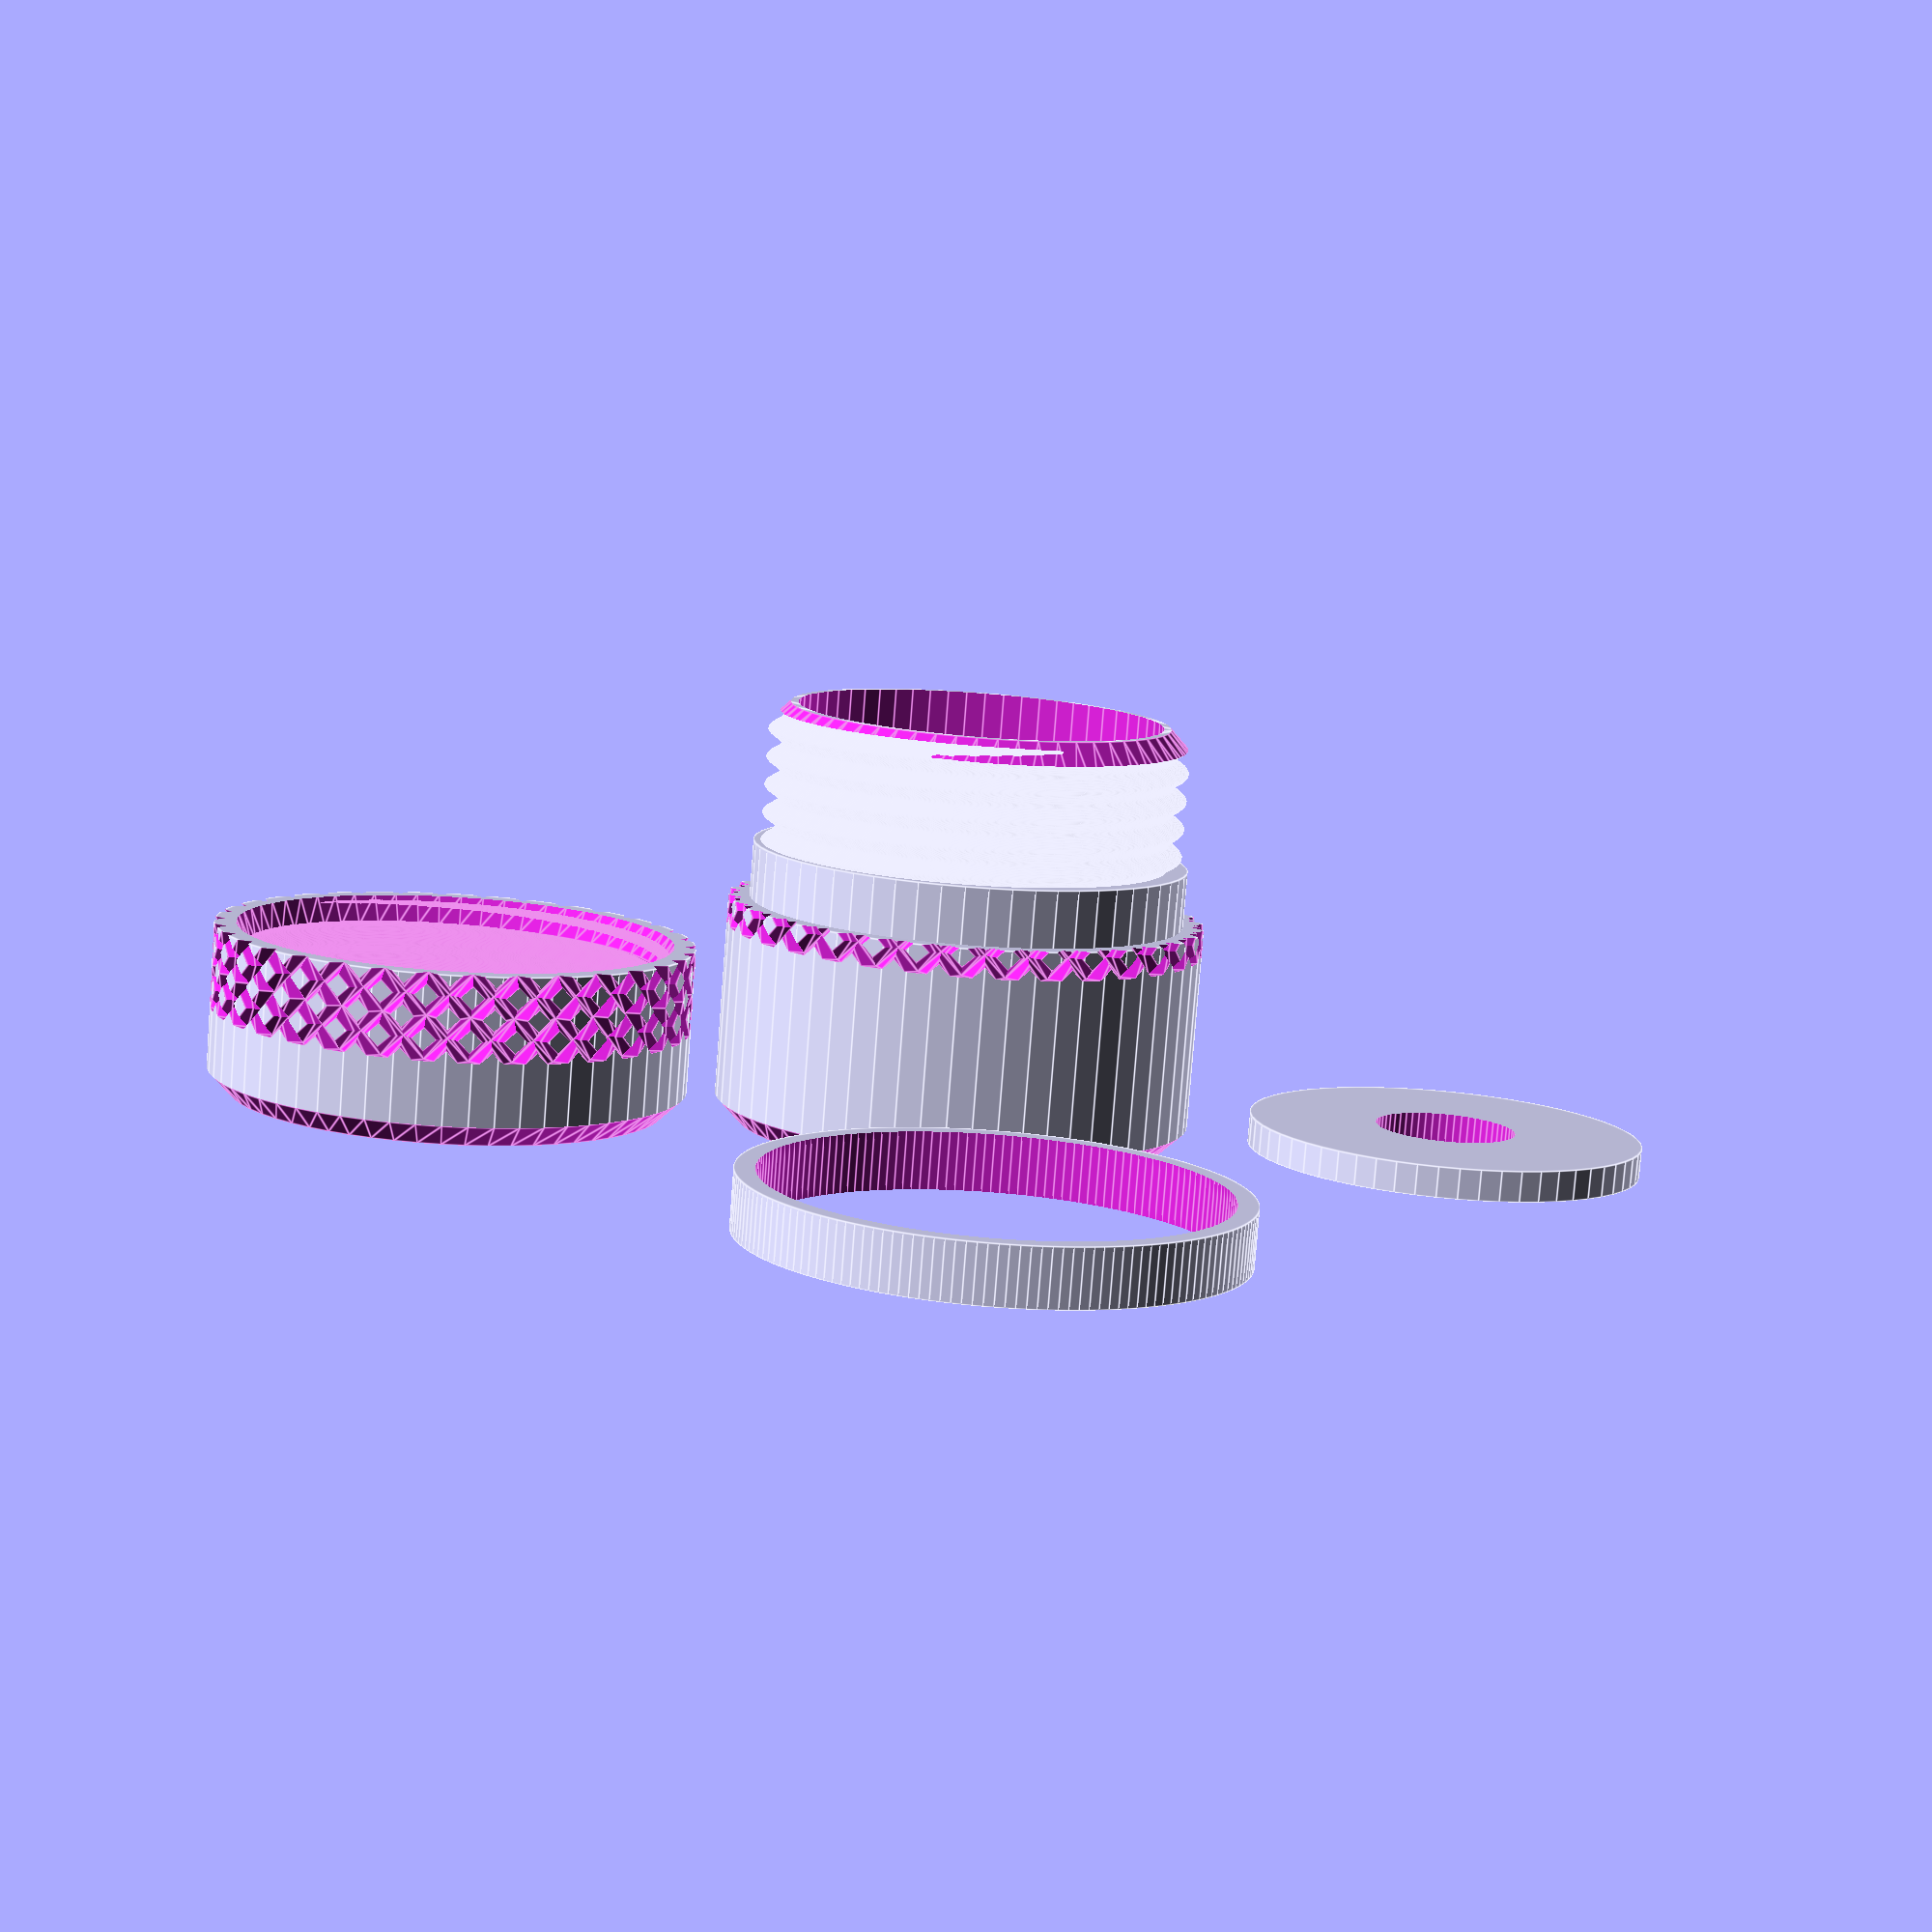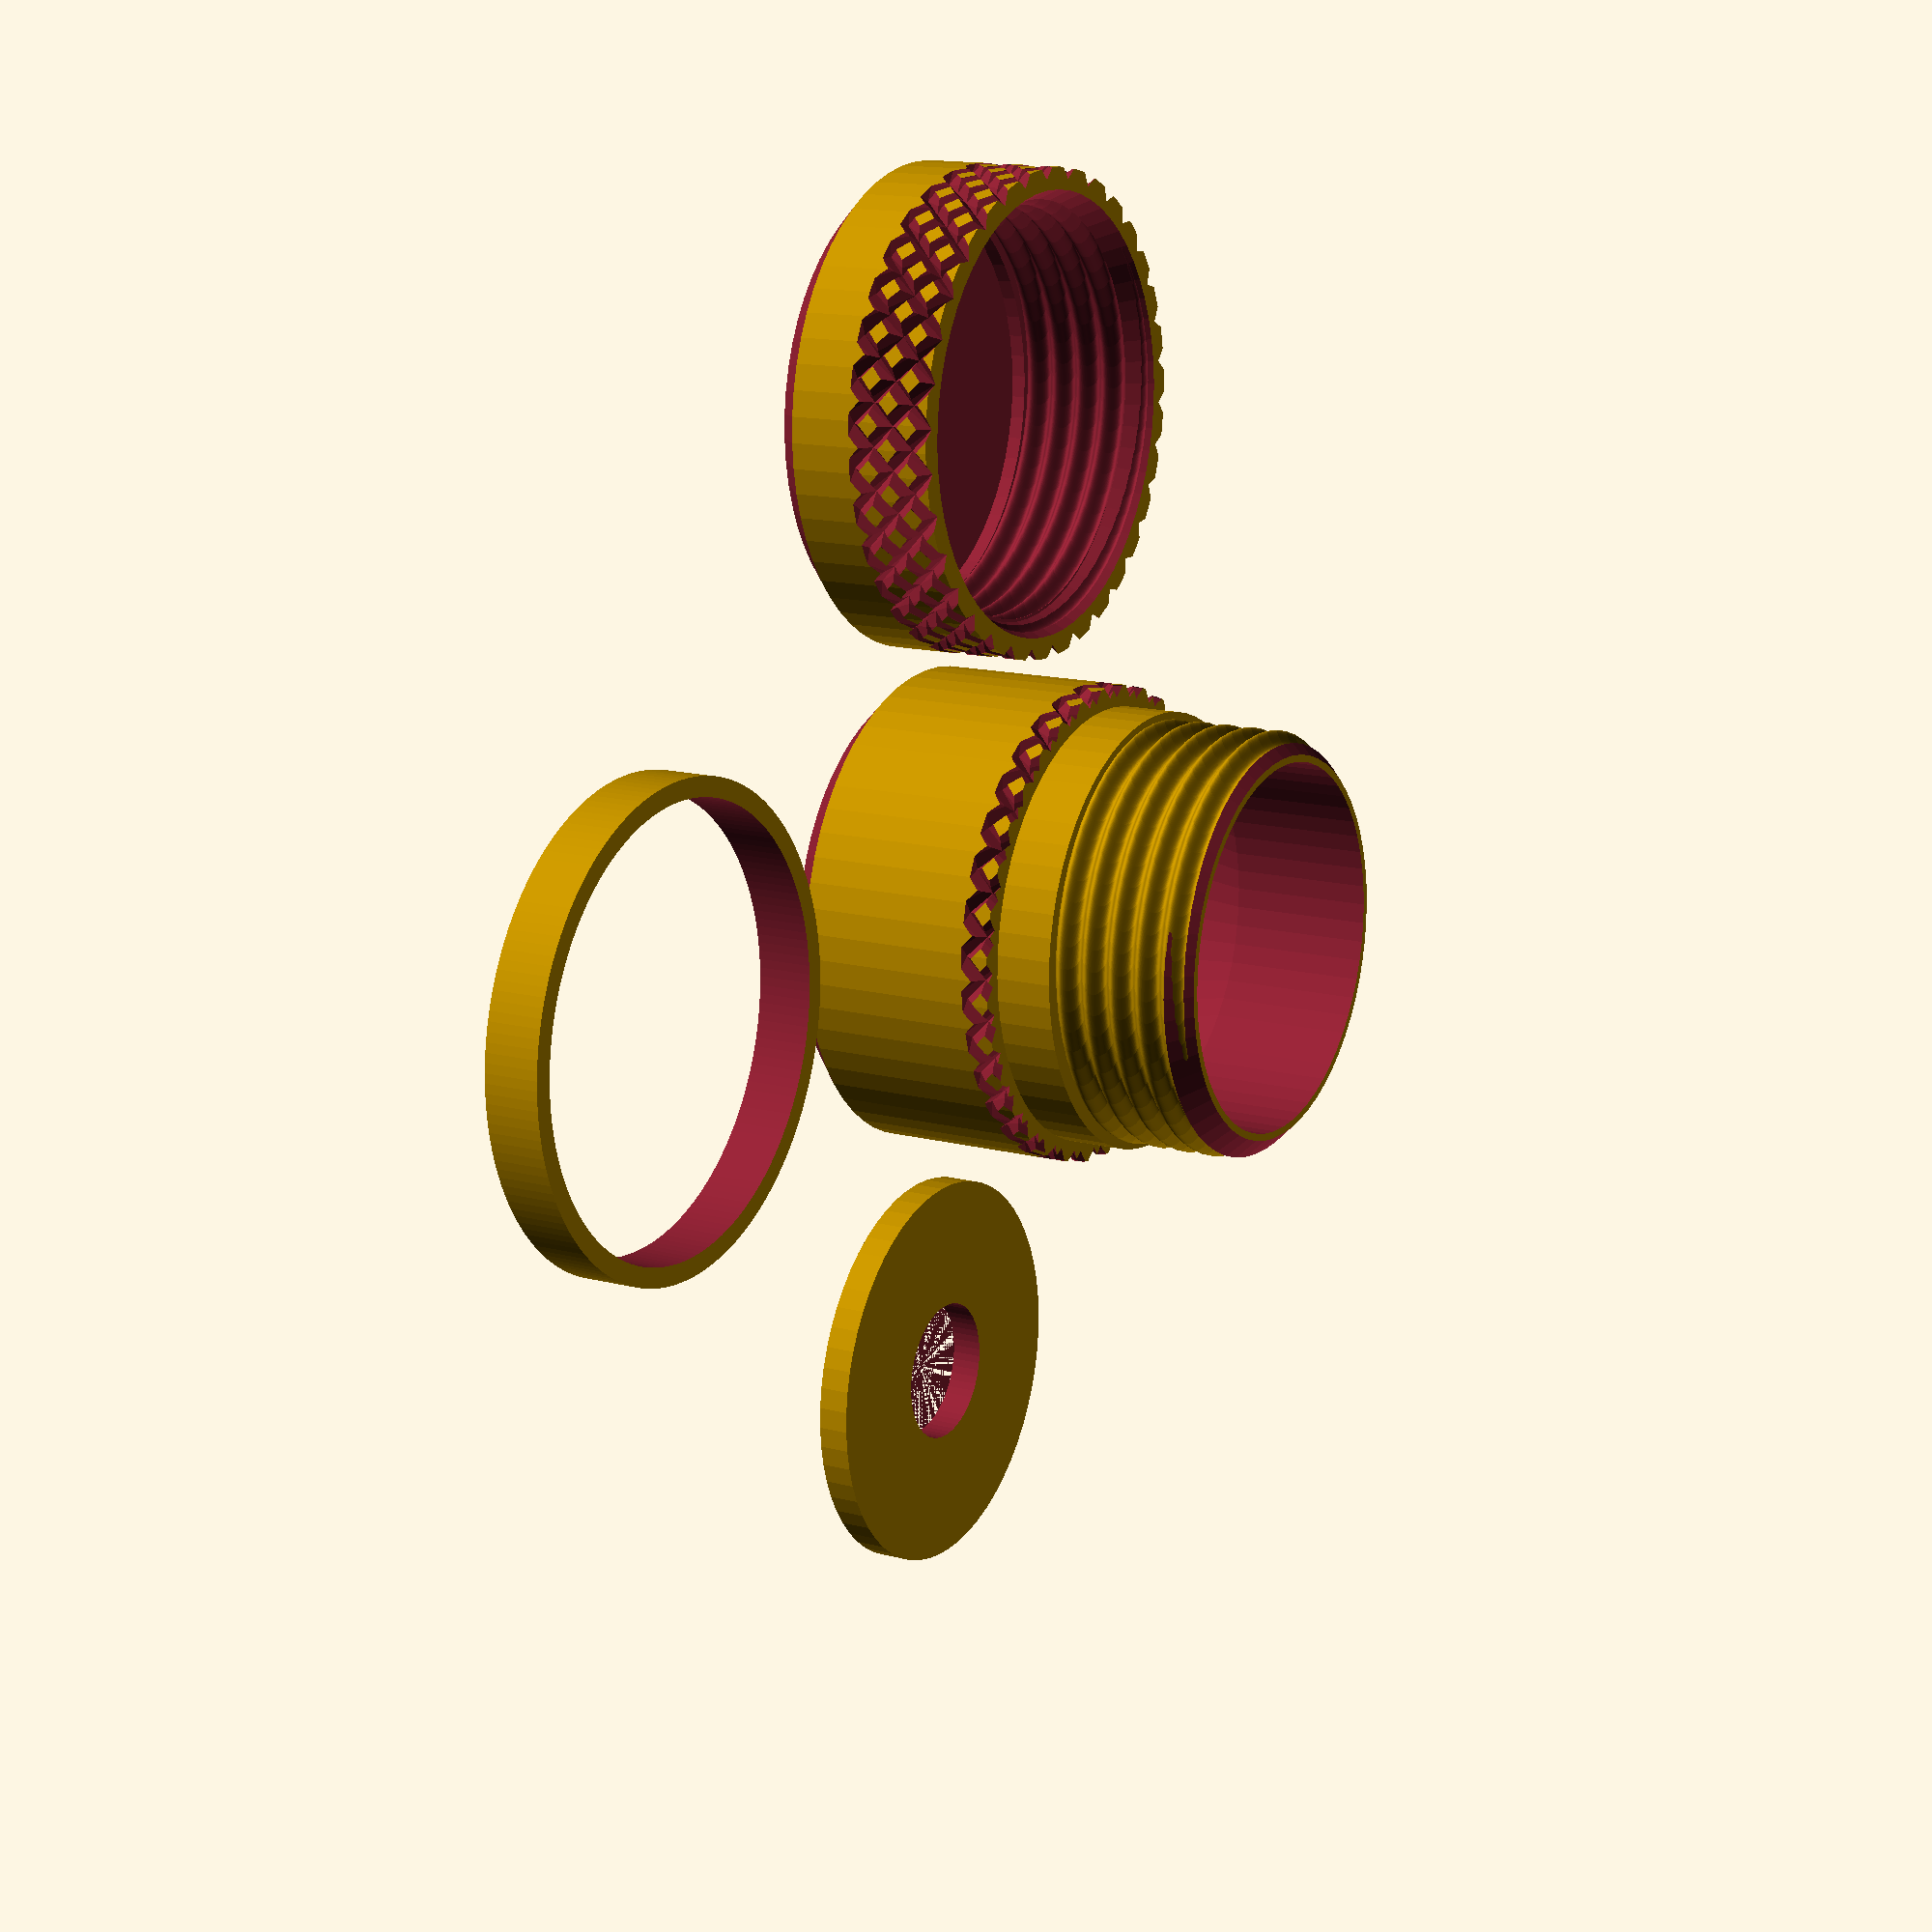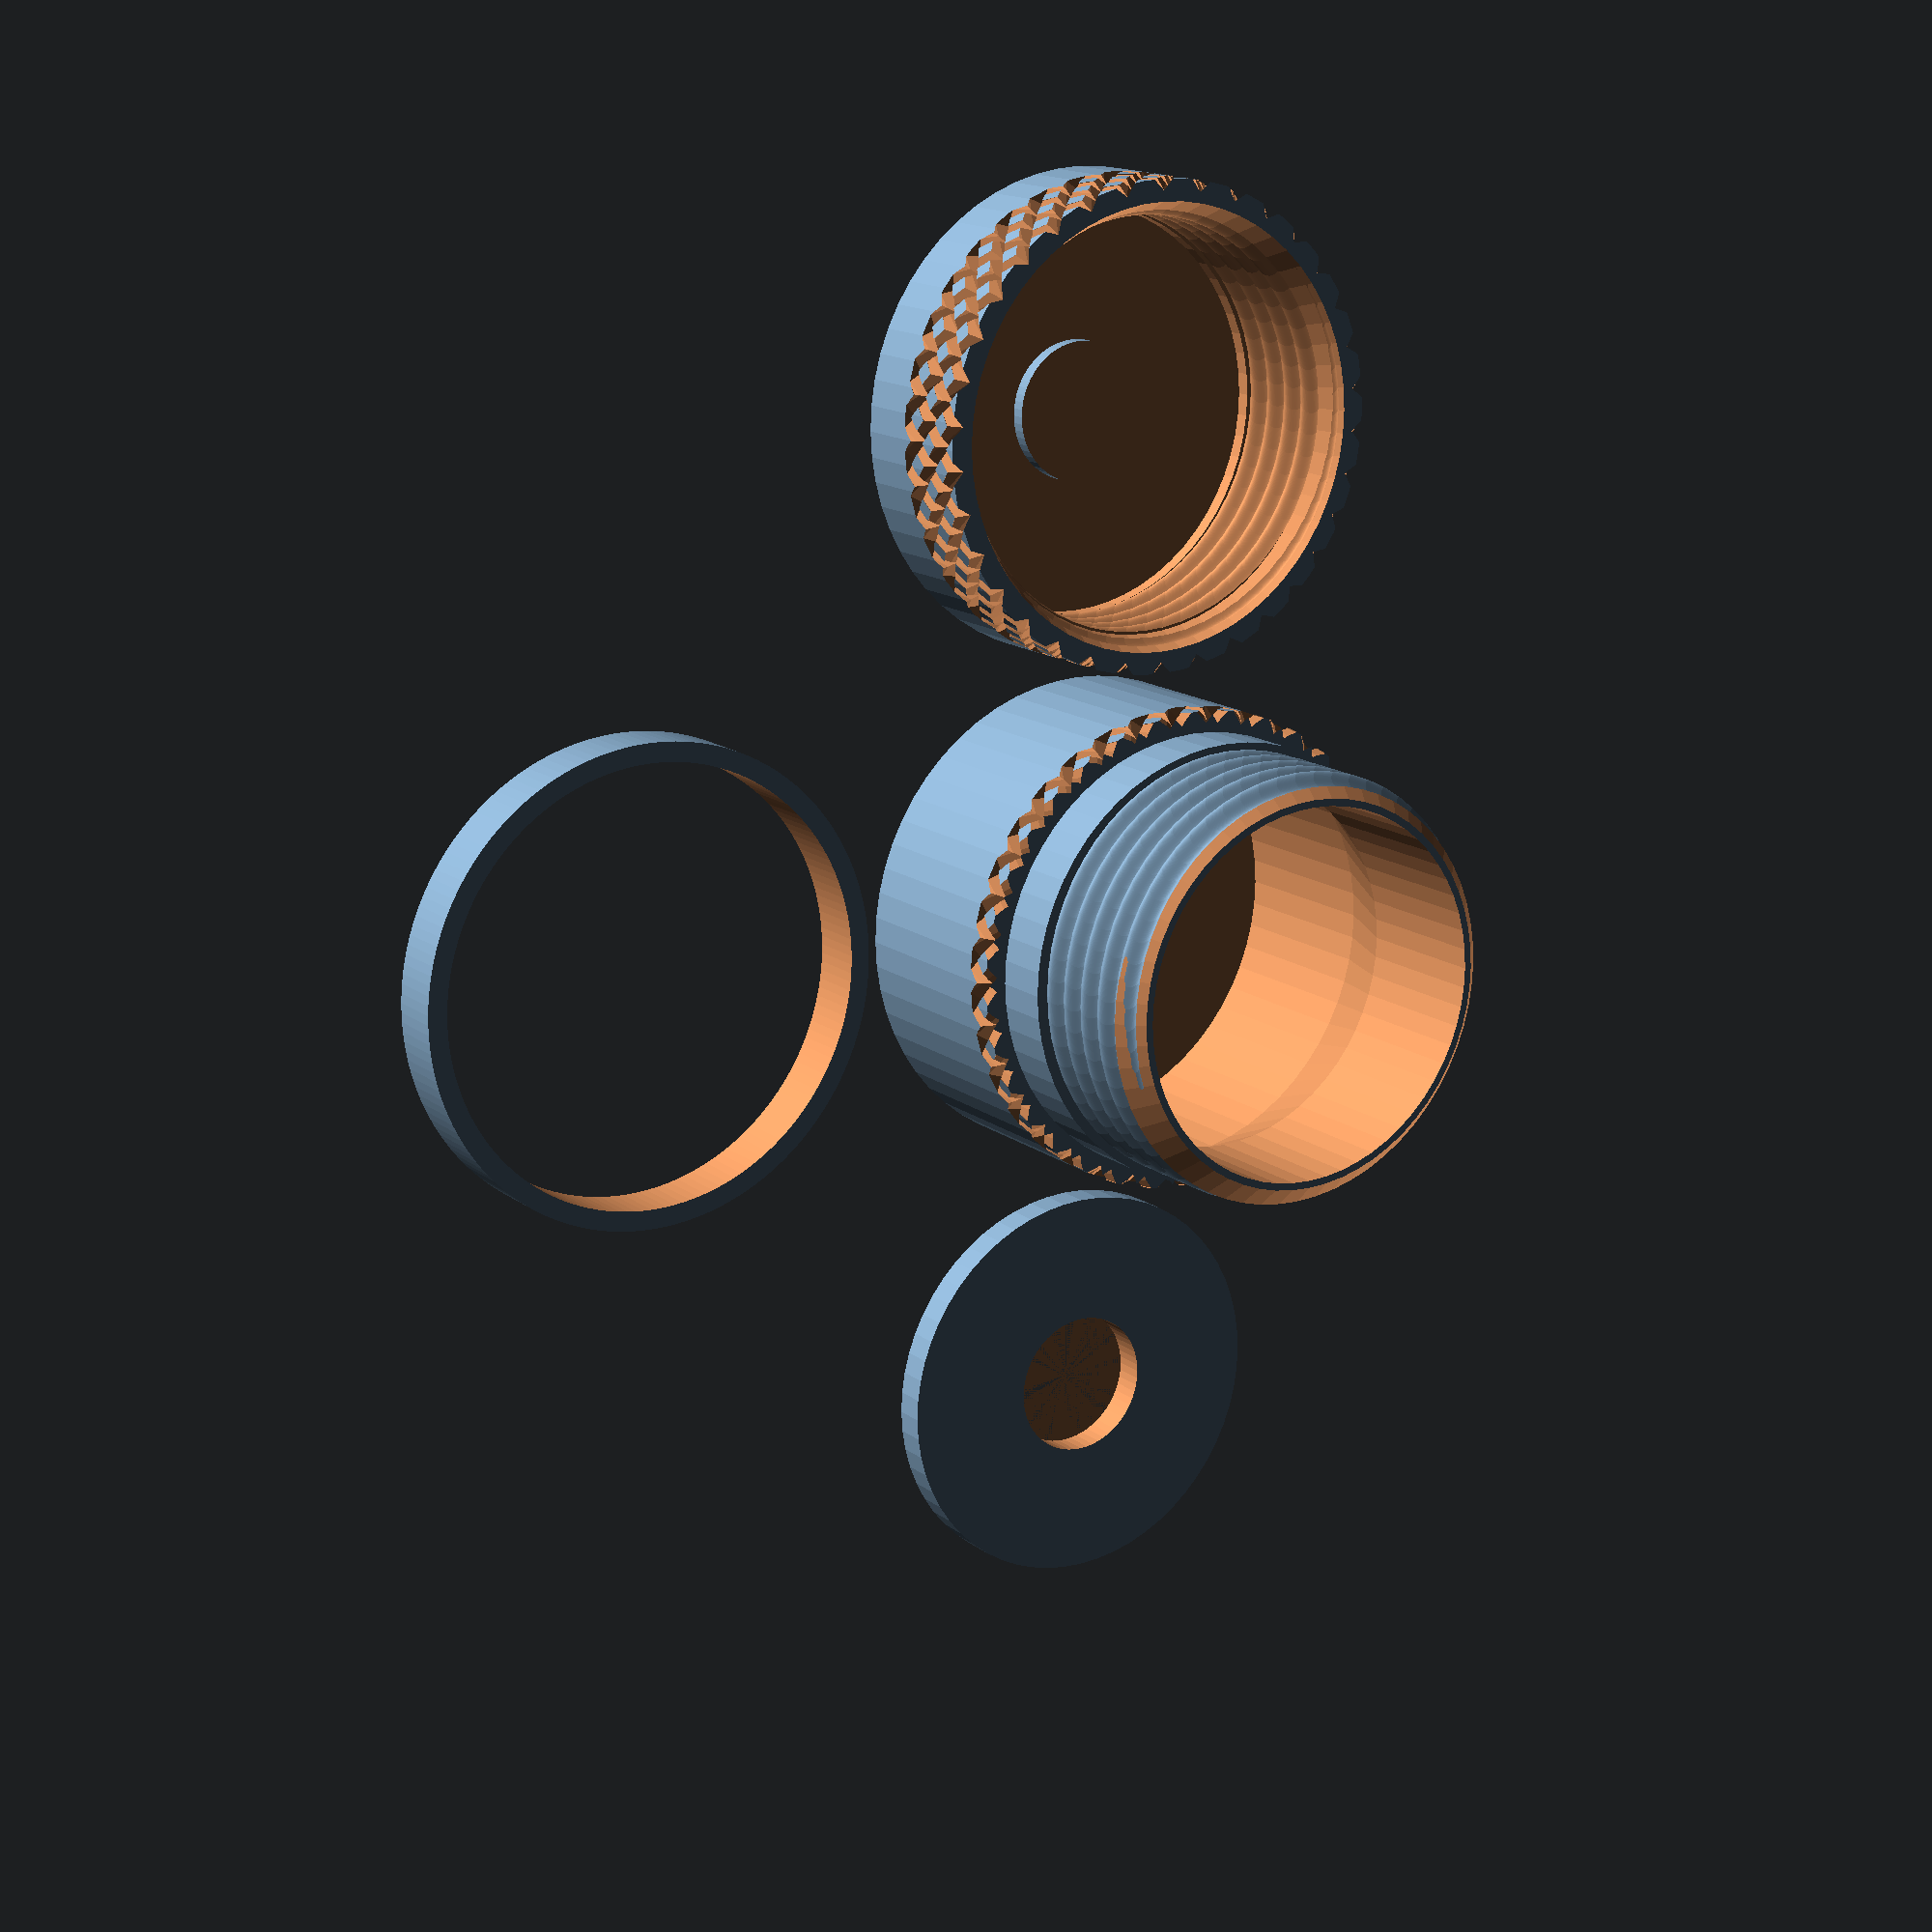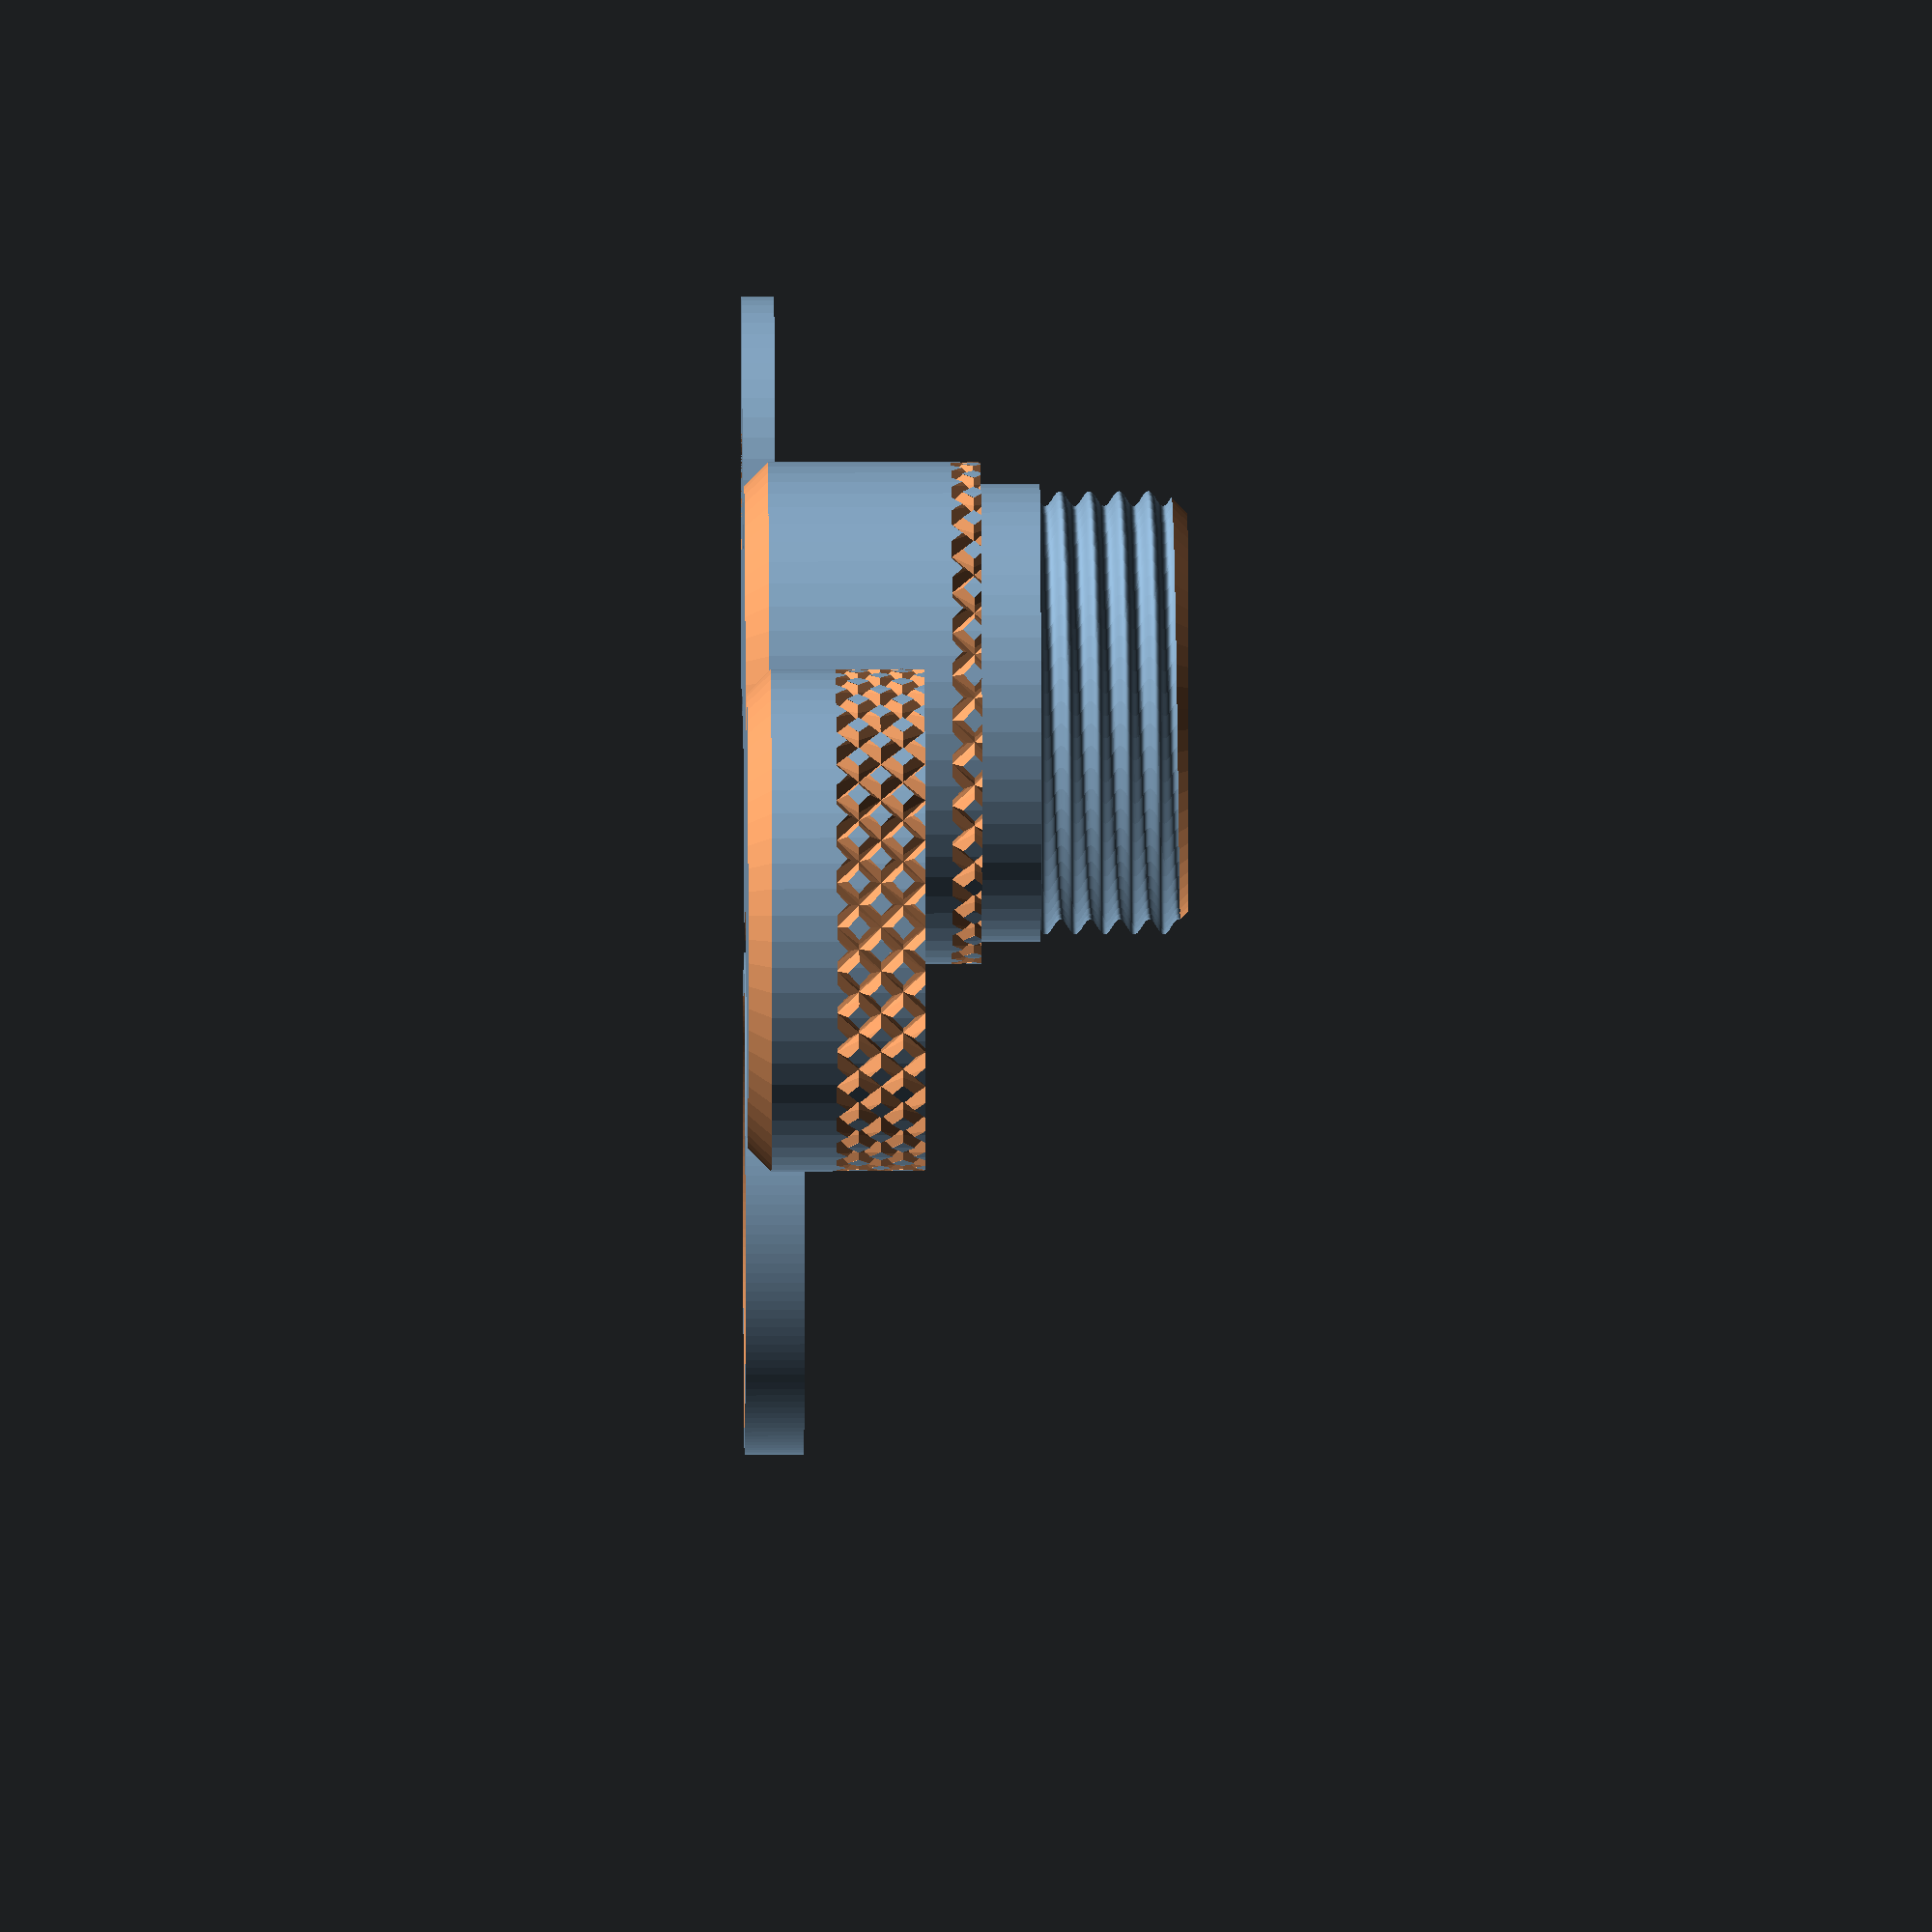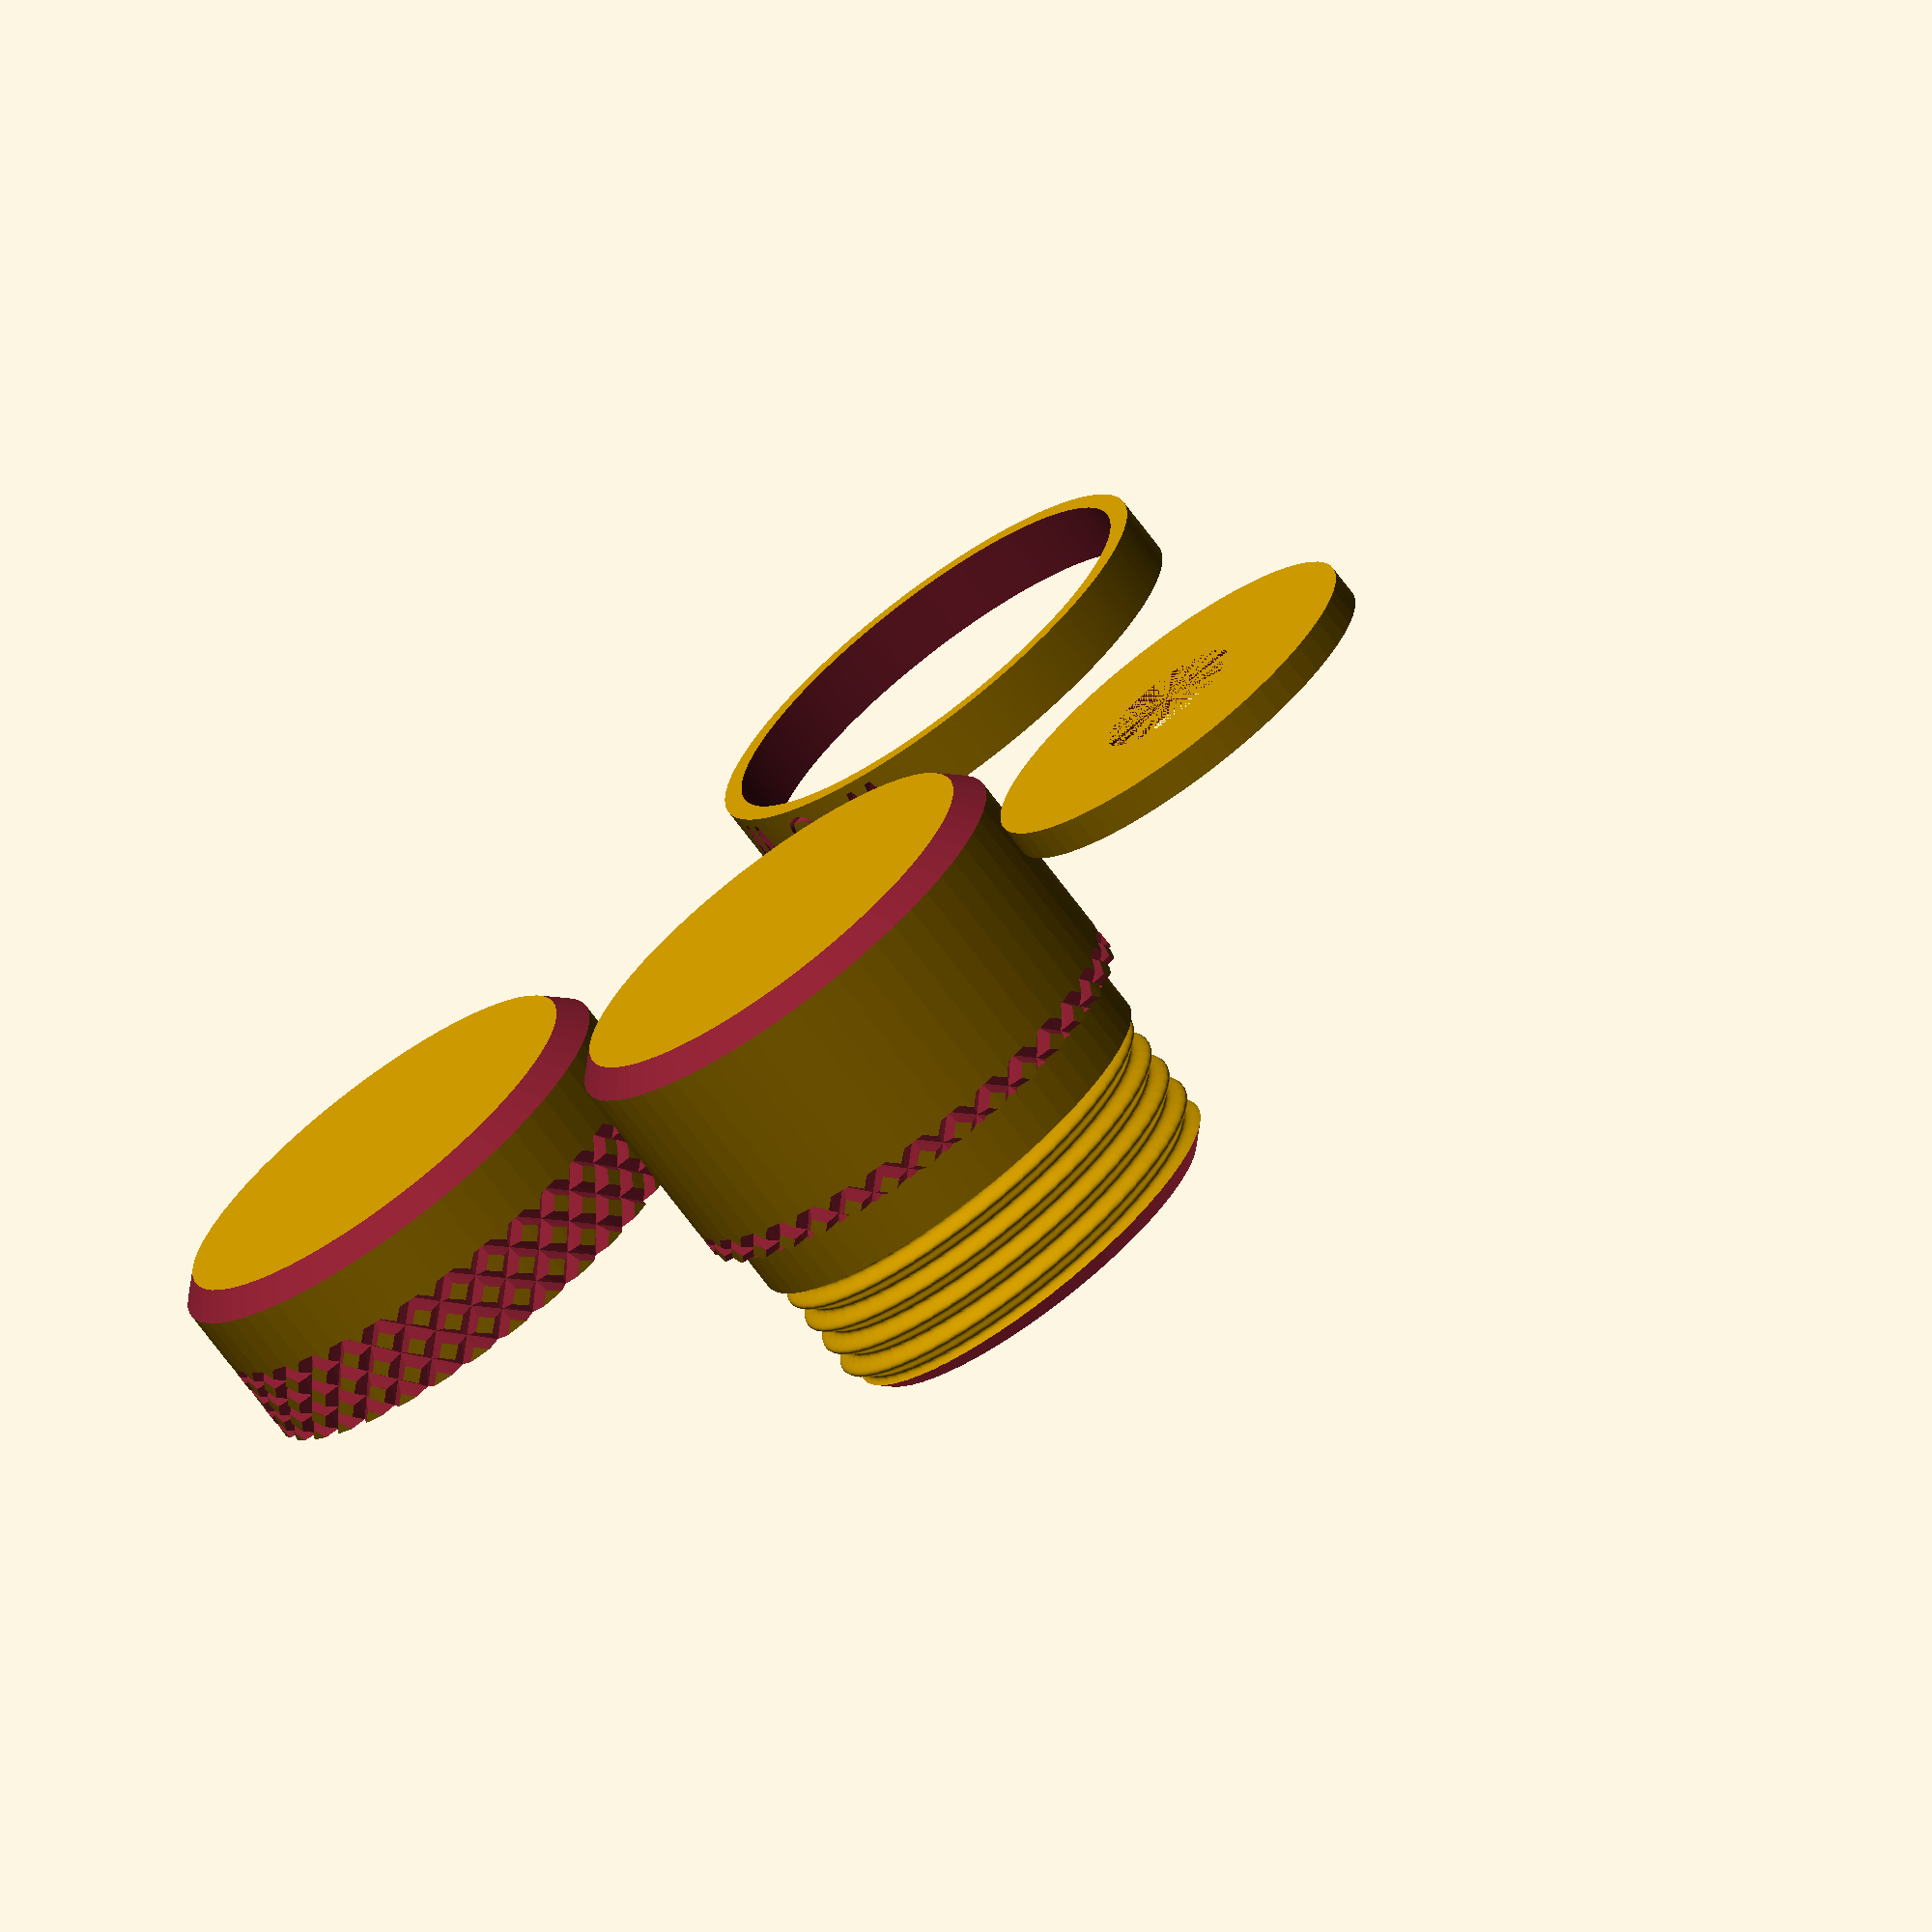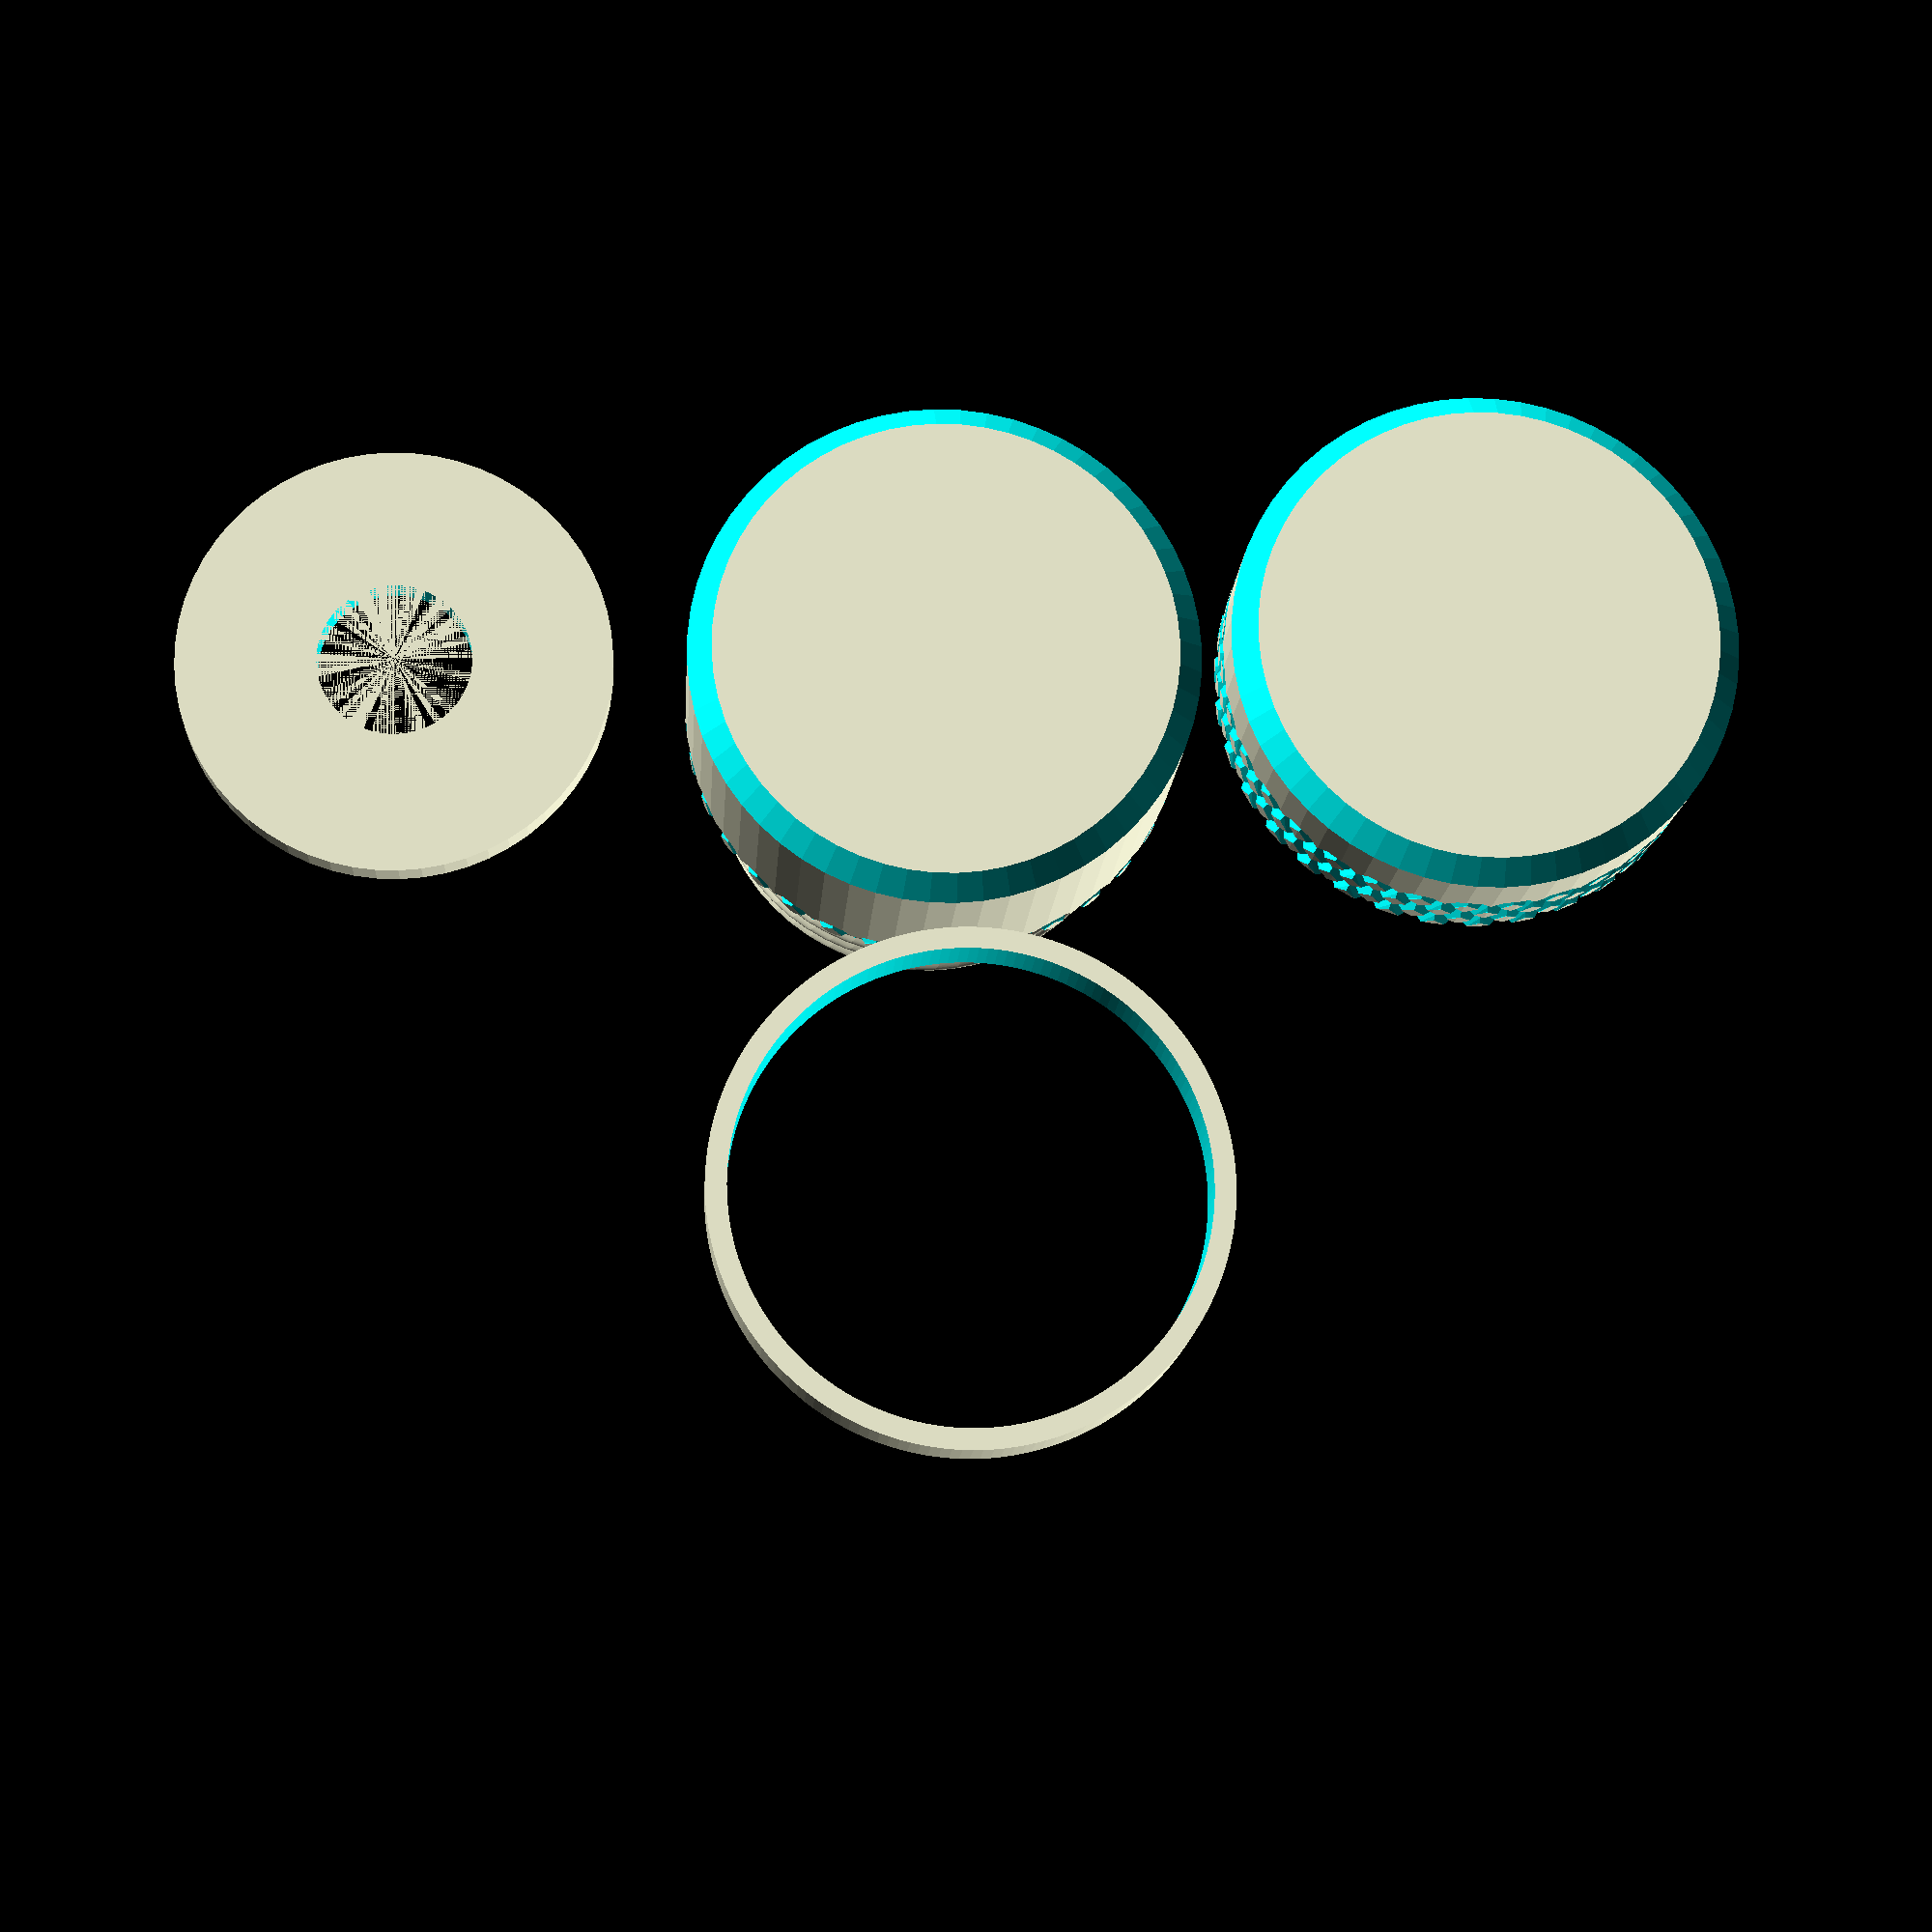
<openscad>
// TODO:
// add slider to change $fn
// add slider for height of container knurling
// is the gasket space being cut into the same height okay?

// notes: lack of syntax errors sucks
// semicolons are WEIRD

/* [General] */
PieceToRender = 0;  //[0:All pieces, 1:Container, 2:Cap, 3:Ring, 4:Gasket]

// applied to both sides of gasket
/* [Container] */
inside_height_param = 28;            //[16:1:240]
inside_diameter_param = 26;          //[7:1:94]
container_knurl_percent_param = .5;  //[0:0.01:1]

/* [Knurling] */
knurled_container_param = true;
knurled_cap_param = true;
expand_interior_param = true;

/* [Gasket] */
include_gasket_param = true;
gasket_thickness_param = 2.2;         //[0:0.01:2]
gasket_tolerance_param = 0.05;        //[0:0.001:1]
gasket_center_diameter_param = 10.0;  //[0:0.5:20]

/* [Cap] */
// 0-2 range? really 0- (2-gasket thickness)
cap_knurl_percent_param = .5;     //[0:0.01:1]
cap_top_thickness_param = 1.0;    //[0:0.1:2]
additional_cap_height_param = 0;  //[0:50]

/* [Ring] */
include_ring_param = true;
ring_height_param = 4;  //[1:50]
ring_text_param = "W O W";

// Overall height with cap and ring will be inside_height + 4

if (PieceToRender == 0 || PieceToRender == 1) {
  container(inside_height_param, inside_diameter_param, expand_interior_param,
            knurled_container_param, include_ring_param ? 1 : 0,
            ring_height_param, container_knurl_percent_param);
}

if (PieceToRender == 0 || PieceToRender == 2) {
  cap(inside_diameter_param, knurled_cap_param, additional_cap_height_param,
      cap_knurl_percent_param);
}

if ((PieceToRender == 0 || PieceToRender == 3) && include_ring_param) {
  ring(inside_diameter_param, ring_text_param);
}

if ((PieceToRender == 0 || PieceToRender == 4) && include_gasket_param) {
  gasket(inside_diameter_param, gasket_thickness_param, cut = false,
         gasket_center_diameter = gasket_center_diameter_param,
         gasket_tolerance = gasket_tolerance_param);
}

// yeah its obj 4 but its at the top, deal with it
module gasket(inside_diameter, gasket_thickness, cut, cap_top_thickness = 0,
              gasket_center_diameter, gasket_tolerance) {
  $fn = 60;  // 60 facets
  // if block makes a new scope so we have to do this :(
  origin_x = cut ? inside_diameter + 10 : -10 - inside_diameter;
  origin_z = cap_top_thickness;
  // origin_x = inside_diameter + 10; // for debug fit check
  tolerance = cut ? -gasket_tolerance : gasket_tolerance;

  wall_thickness = -1.25;  //  TODO calculate automatically
  inside_radius = inside_diameter / 2;

  translate([ origin_x, 0, origin_z ]) difference() {
    cylinder(r = inside_radius - wall_thickness - tolerance,
             h = gasket_thickness);  // main body
    cylinder(r = gasket_center_diameter / 2 + tolerance,
             h = gasket_thickness + 2);  // gasket_center cutout
  }
}

module container(inside_height, inside_diameter, expand_interior,
                 knurled_container, include_ring, ring_height,
                 container_knurl_percent) {
  $fn = 60;  // this is the number of facets, short and dumb and fixed name
  inside_radius = inside_diameter / 2;
  knn = round((inside_diameter + 8));
  ka = (120 / knn);
  inside_height_magic = inside_height - 8;
  difference() {
    union() {
      // threads
      translate([ 0, 0, inside_height_magic ])
          linear_extrude(height = 10, twist = -180 * 10) translate([ 0.5, 0 ])
              circle(r = inside_radius + 1.5);

      // body
      cylinder(r = inside_radius + 4,
               h = inside_height_magic - include_ring * ring_height_param);

      // neck
      if (include_ring) {
        cylinder(r = inside_radius + 2.5,
                 h = inside_height - 3.99 - include_ring * ring_height_param);
      }
    }
    if (expand_interior == false) {
      translate([ 0, 0, 2 ])
          cylinder(r = inside_radius, h = inside_height + 0.1);
    } else {
      // inner cavity
      translate([ 0, 0, 2 ])
          cylinder(r = inside_radius + 2.5, h = inside_height - 15.99);

      // neck cavity
      translate([ 0, 0, inside_height_magic ])
          cylinder(r = inside_radius, h = 12);

      // cavity transition
      translate([ 0, 0, inside_height - 14 ])
          cylinder(r1 = inside_radius + 2.5, r2 = inside_radius, h = 6.01);
    }

    // top chamfer
    translate([ 0, 0, inside_height + 2 ]) rotate_extrude()
        translate([ inside_radius + 4.5, 0 ]) circle(r = 4, $fn = 4);

    // bottom chamfer
    rotate_extrude() translate([ inside_radius + 4, 0 ])
        circle(r = 1.6, $fn = 4);

    if (knurled_container) {
      // knurling
      translate([
        0, 0, inside_height * container_knurl_percent
      ]) for (j = [0:knn - 1]) for (k = [ -1, 1 ]) {
        rotate([ 0, 0, j * 360 / knn ]) linear_extrude(
            height = inside_height - 7.99 + include_ring * ring_height_param,
            twist =
                k * ka * (inside_height - 7.99 + include_ring * ring_height),
            $fn = 30) translate([ inside_radius + 4, 0 ])
            circle(r = 0.8, $fn = 4);
      }
    }
  }
}

module cap(inside_diameter, knurled_cap, additional_cap_height,
           cap_knurl_percent) {
  $fn = 60;
  inside_radius = inside_diameter / 2;
  knn = round((inside_diameter + 8) * 1.0);
  ka = 120 / knn;

  difference() {
    translate([ inside_diameter + 10, 0, 0 ]) difference() {
      cylinder(r = inside_radius + 4, h = 12 + additional_cap_height);

      translate([ 0, 0, 2 + additional_cap_height ])
          linear_extrude(height = 10.1, twist = -180 * 10.1)
              translate([ 0.5, 0 ]) circle(r = inside_radius + 1.8);

      rotate_extrude() translate([ inside_radius + 4, 0 ])
          circle(r = 1.6, $fn = 4);

      if (knurled_cap == true) {
        translate([
          0, 0, (12 + additional_cap_height) * cap_knurl_percent
        ]) for (j = [0:knn - 1]) for (k = [ -1, 1 ])
            rotate([ 0, 0, j * 360 / knn ]) linear_extrude(
                height = 12.1 + additional_cap_height,
                twist = k * ka * (12.1 + additional_cap_height), $fn = 30)
                translate([ inside_radius + 4, 0 ]) circle(r = 0.8, $fn = 4);
      }
      translate([ 0, 0, 10 + additional_cap_height ])
          cylinder(r1 = inside_radius + 1.5, r2 = inside_radius + 2.5, h = 2.1);

      translate([ 0, 0, 2 ])
          cylinder(r = inside_radius, h = additional_cap_height + 0.1);
    }

    // cut out gaskets spot (no tolerances for now)
    gasket(inside_diameter, gasket_thickness_param, cut = true,
           cap_top_thickness = cap_top_thickness_param,
           gasket_center_diameter = gasket_center_diameter_param,
           gasket_tolerance = gasket_tolerance_param);
  }
}

module ring(inside_diameter, ring_text) {
  $fn = 160;
  inside_radius = inside_diameter / 2;
  translate([ 0, inside_diameter + 10, 0 ]) difference() {
    cylinder(r = inside_radius + 4, h = 4);
    translate([ 0, 0, -0.1 ]) cylinder(r = inside_radius + 2.6, h = 4.2);

    txt = str(ring_text);
    rot = 180 / (inside_radius + 4);

    for (i = [0:len(txt) - 1]) {
      rotate([ 0, 0, rot * i ]) translate([ 0, -inside_radius + -3.2, 0.6 ])
          rotate([ 90, 0, 0 ]) linear_extrude(height = 1)
              text(txt[i], size = 2.8, halign = "center", valign = "bottom");
    }
  }
}
</openscad>
<views>
elev=80.2 azim=175.4 roll=355.6 proj=p view=edges
elev=165.8 azim=88.1 roll=240.1 proj=p view=solid
elev=165.2 azim=89.7 roll=212.5 proj=p view=wireframe
elev=341.4 azim=175.7 roll=269.7 proj=o view=solid
elev=252.0 azim=158.7 roll=323.2 proj=o view=solid
elev=193.7 azim=2.6 roll=3.6 proj=p view=wireframe
</views>
